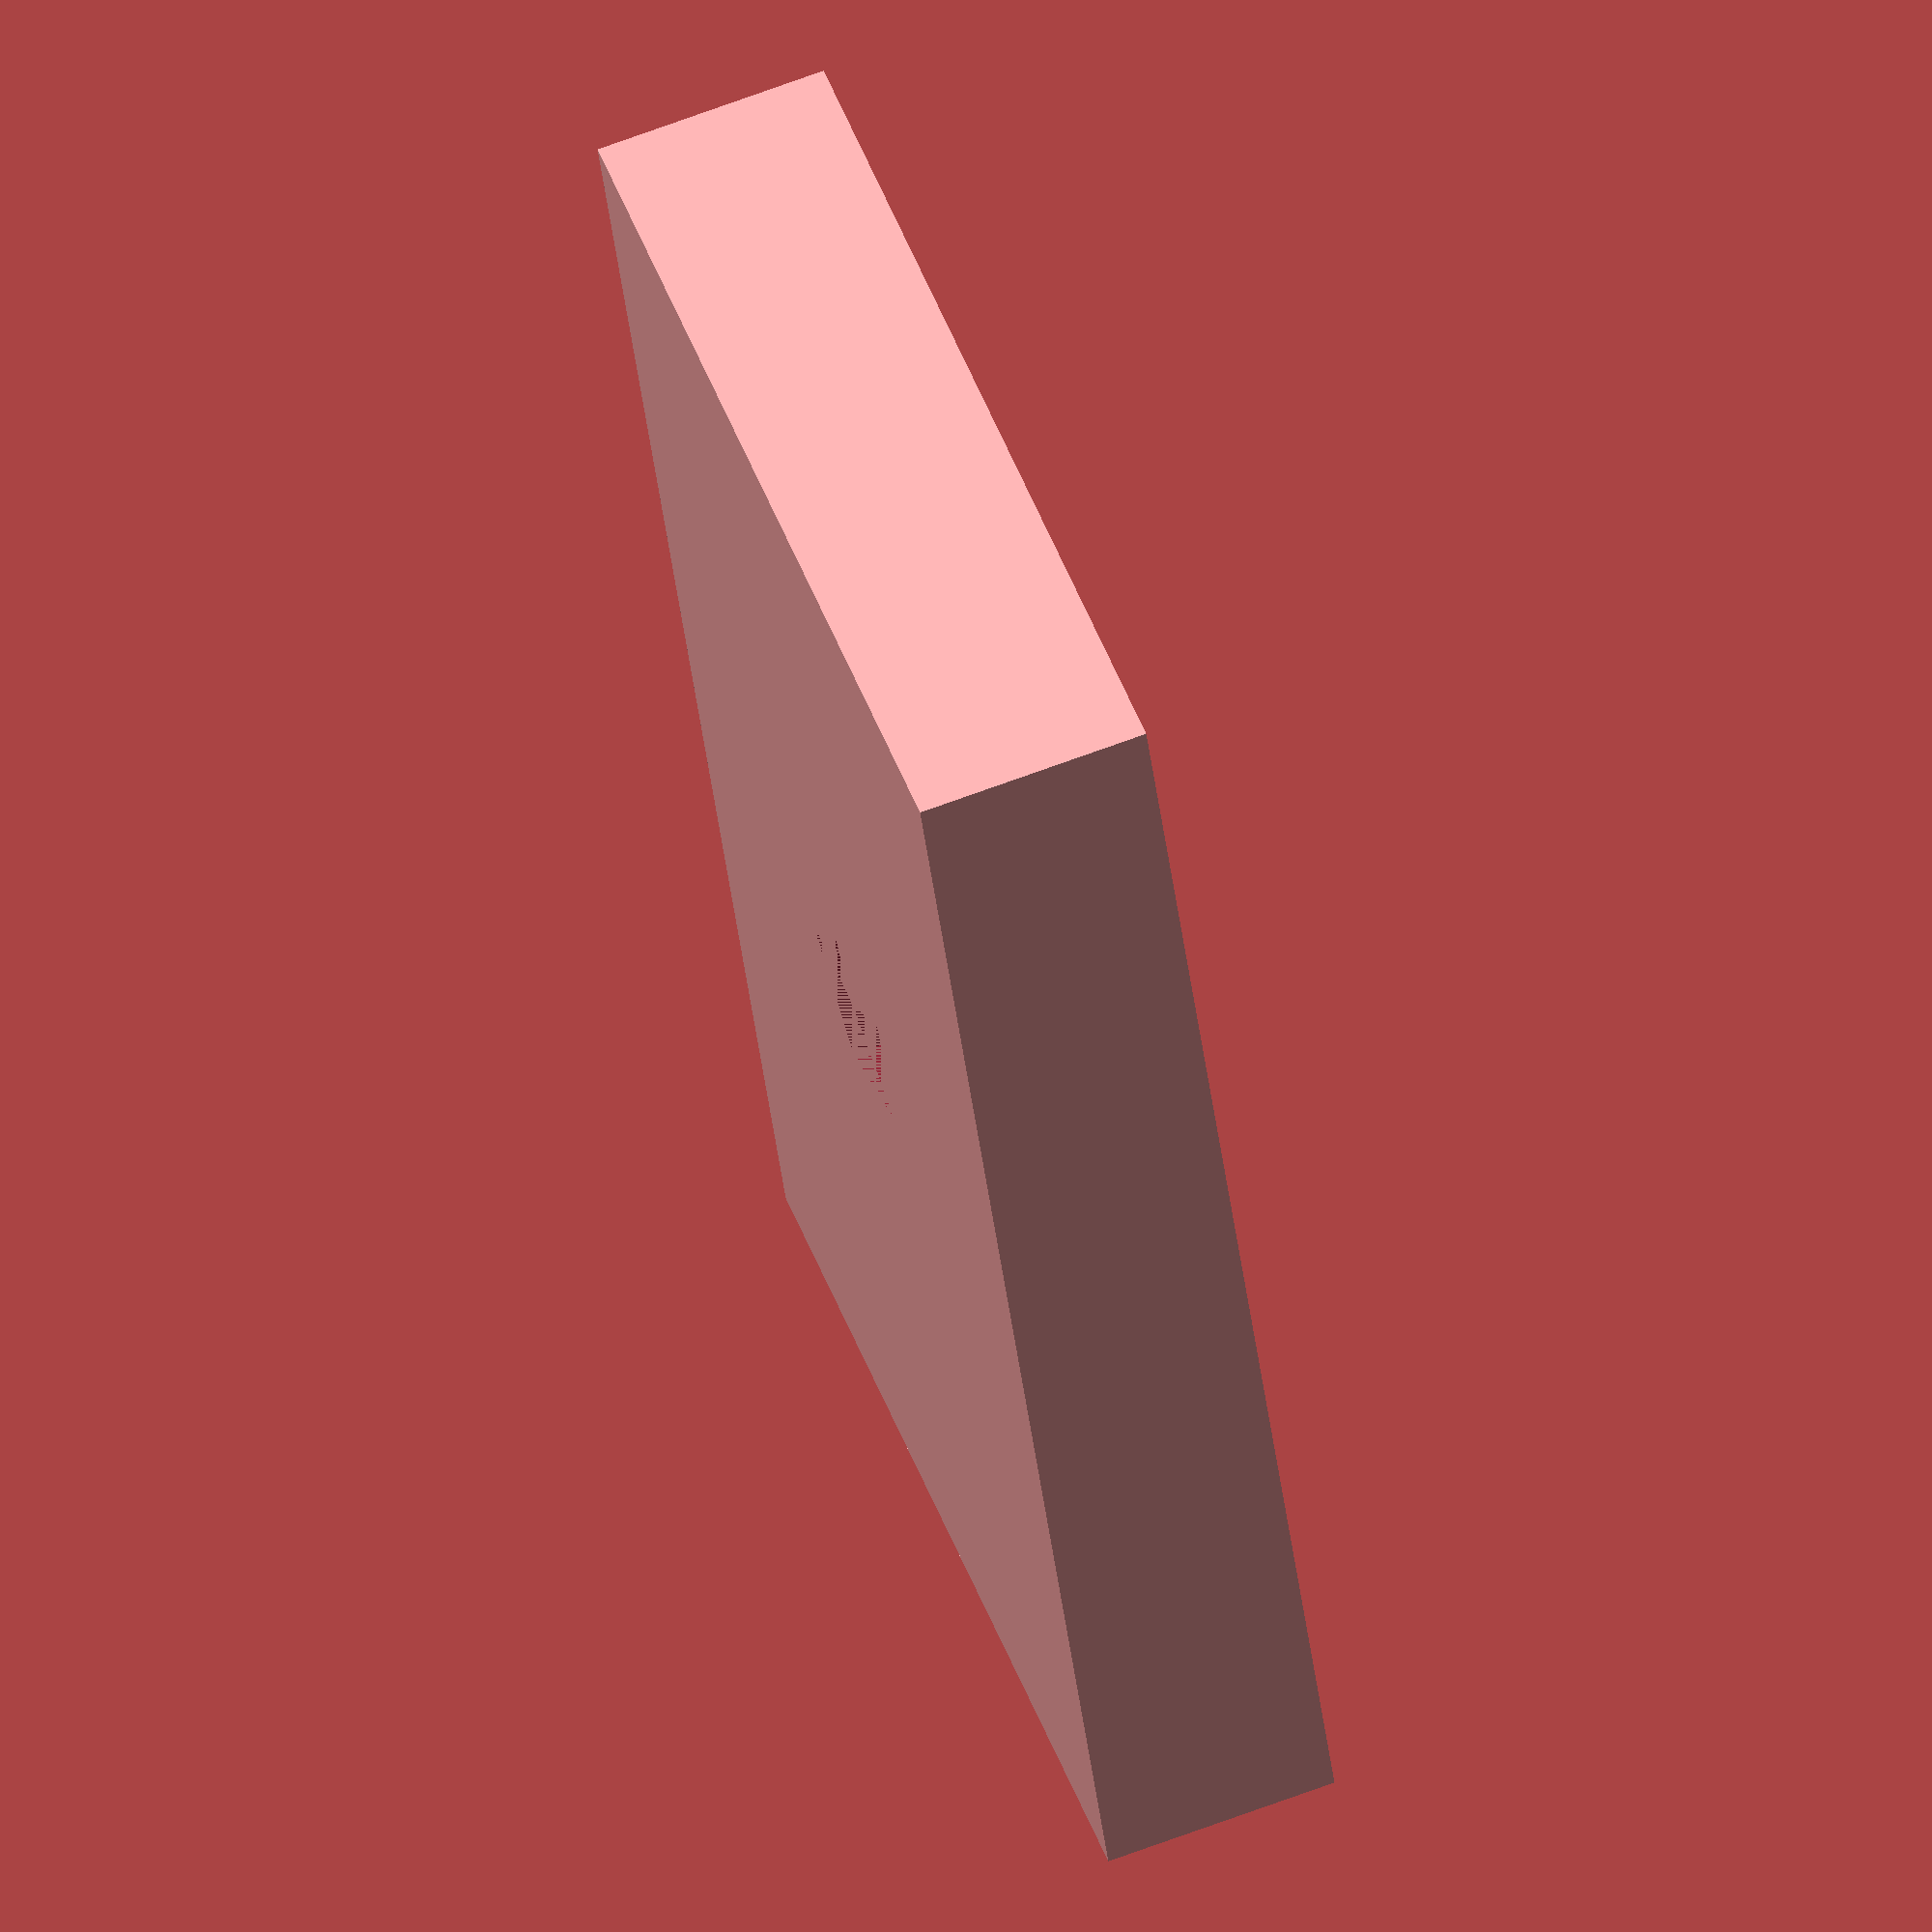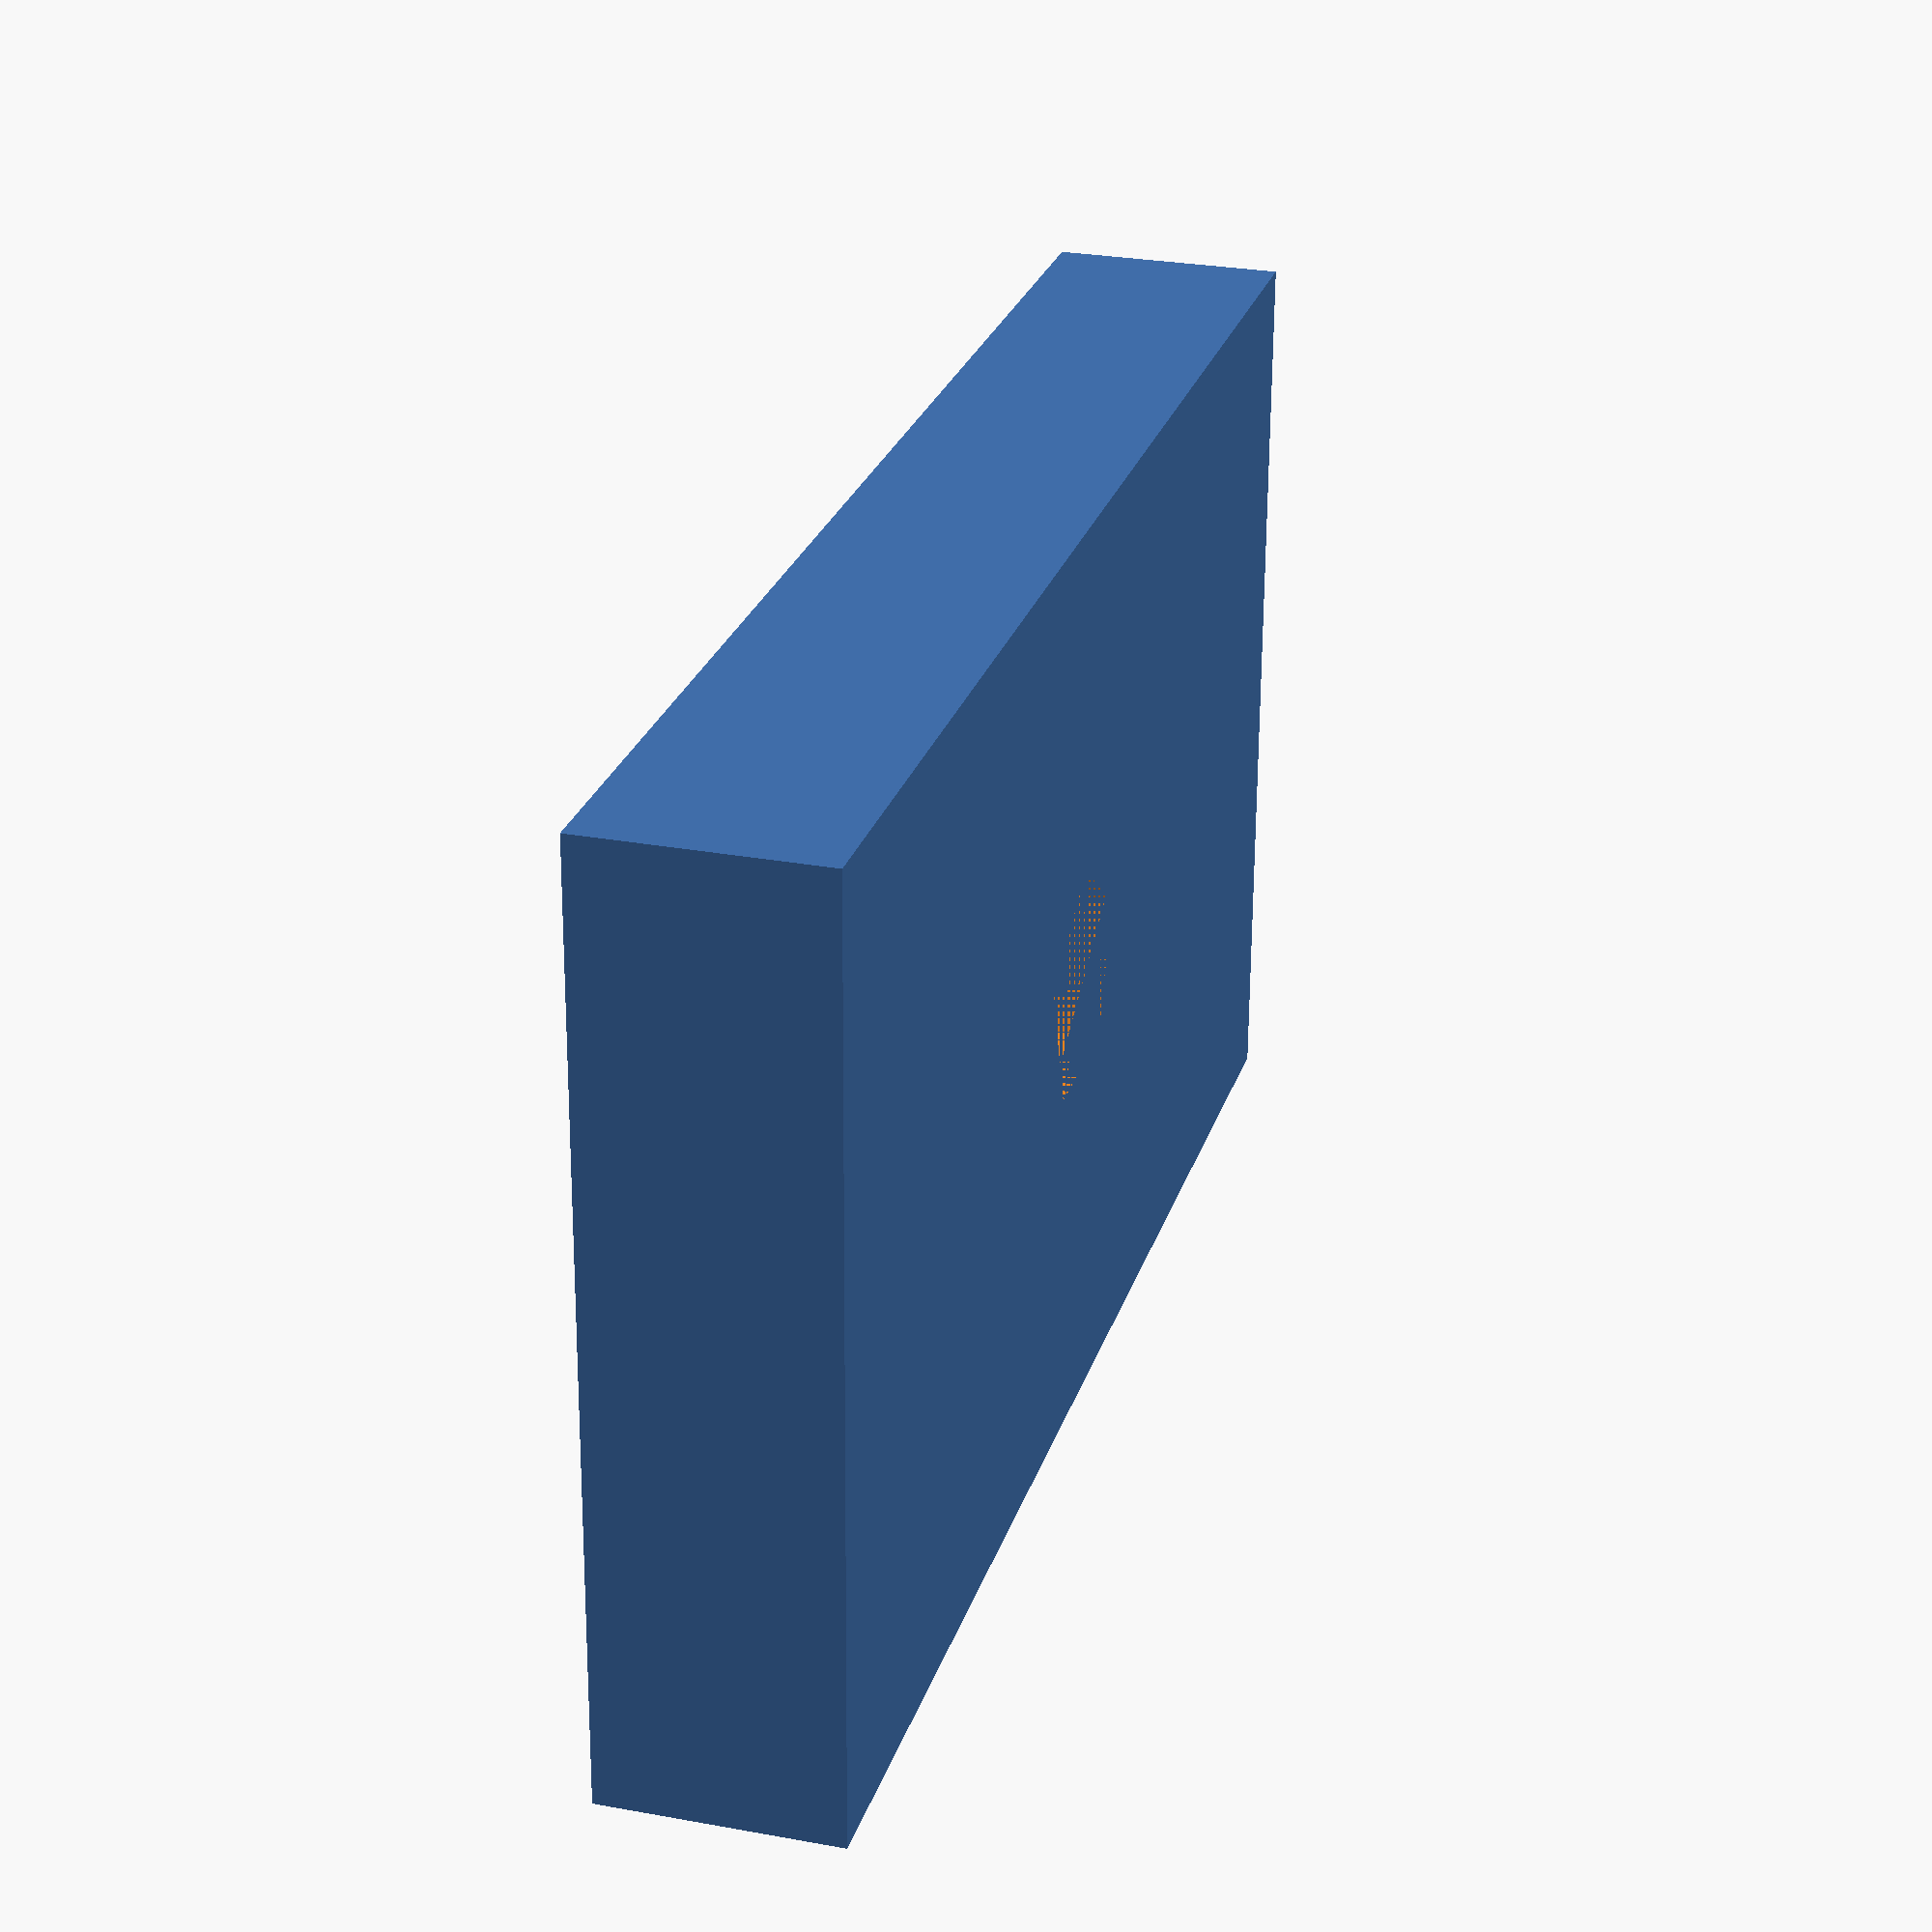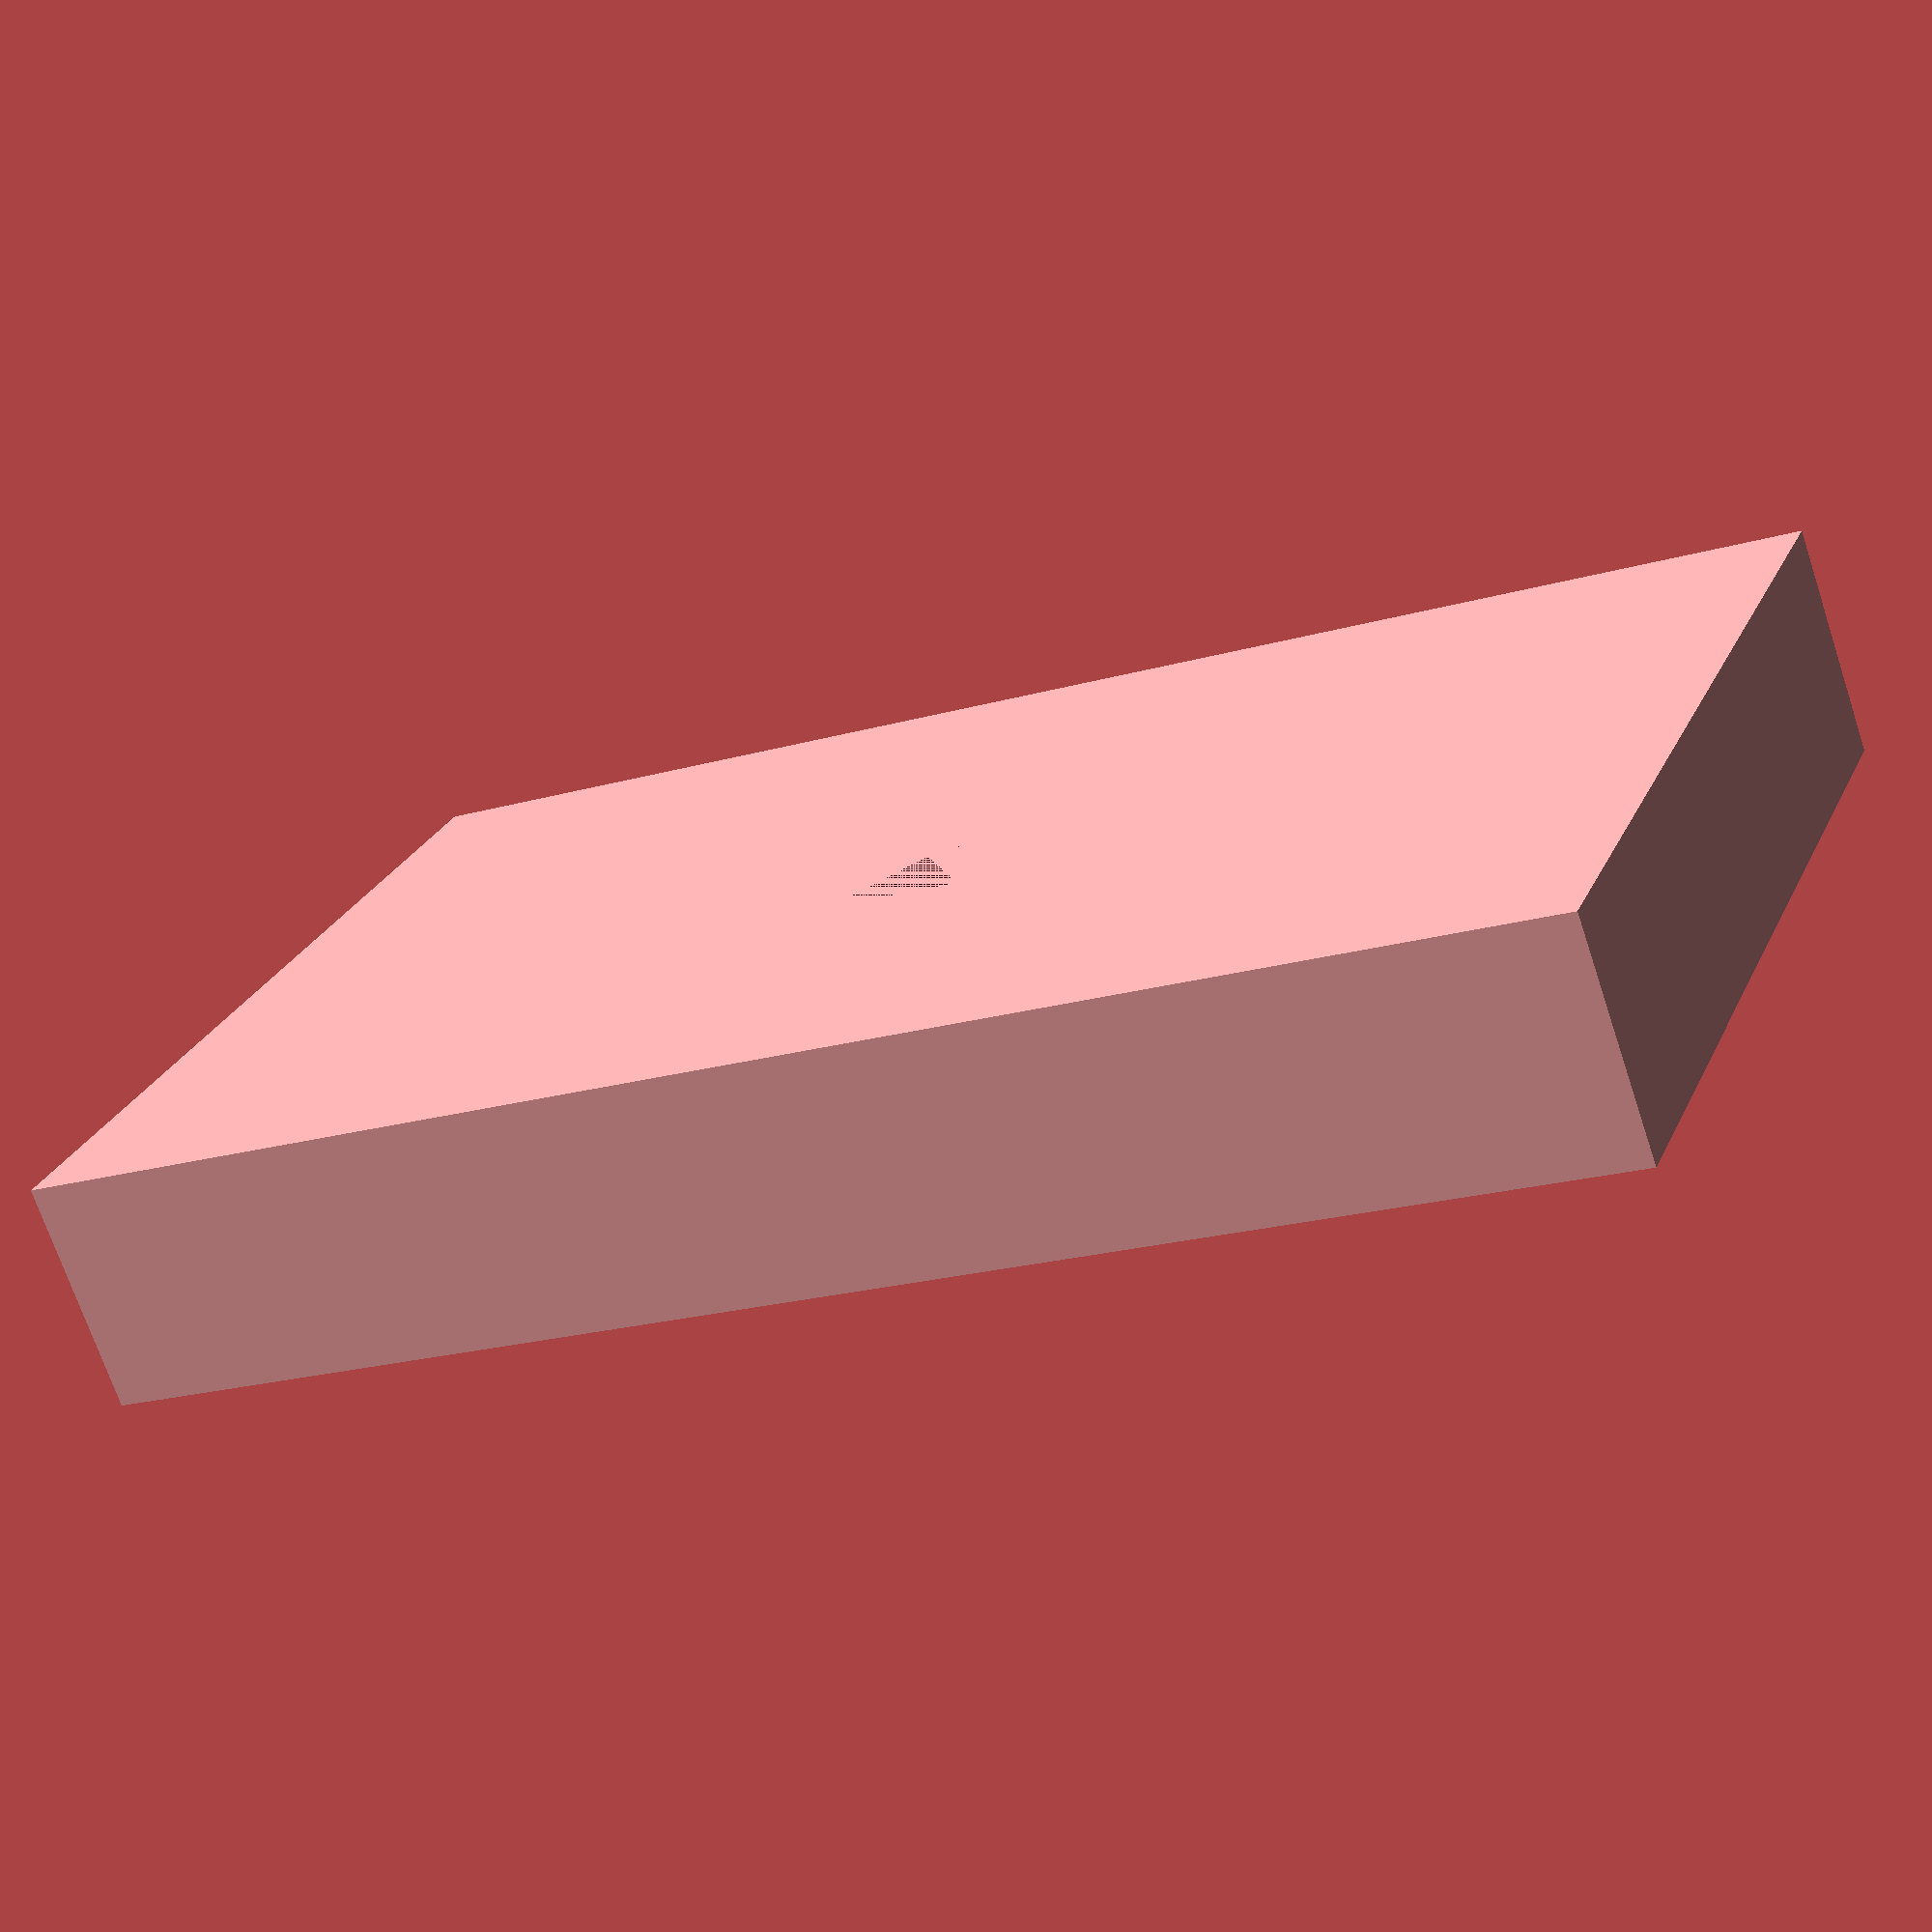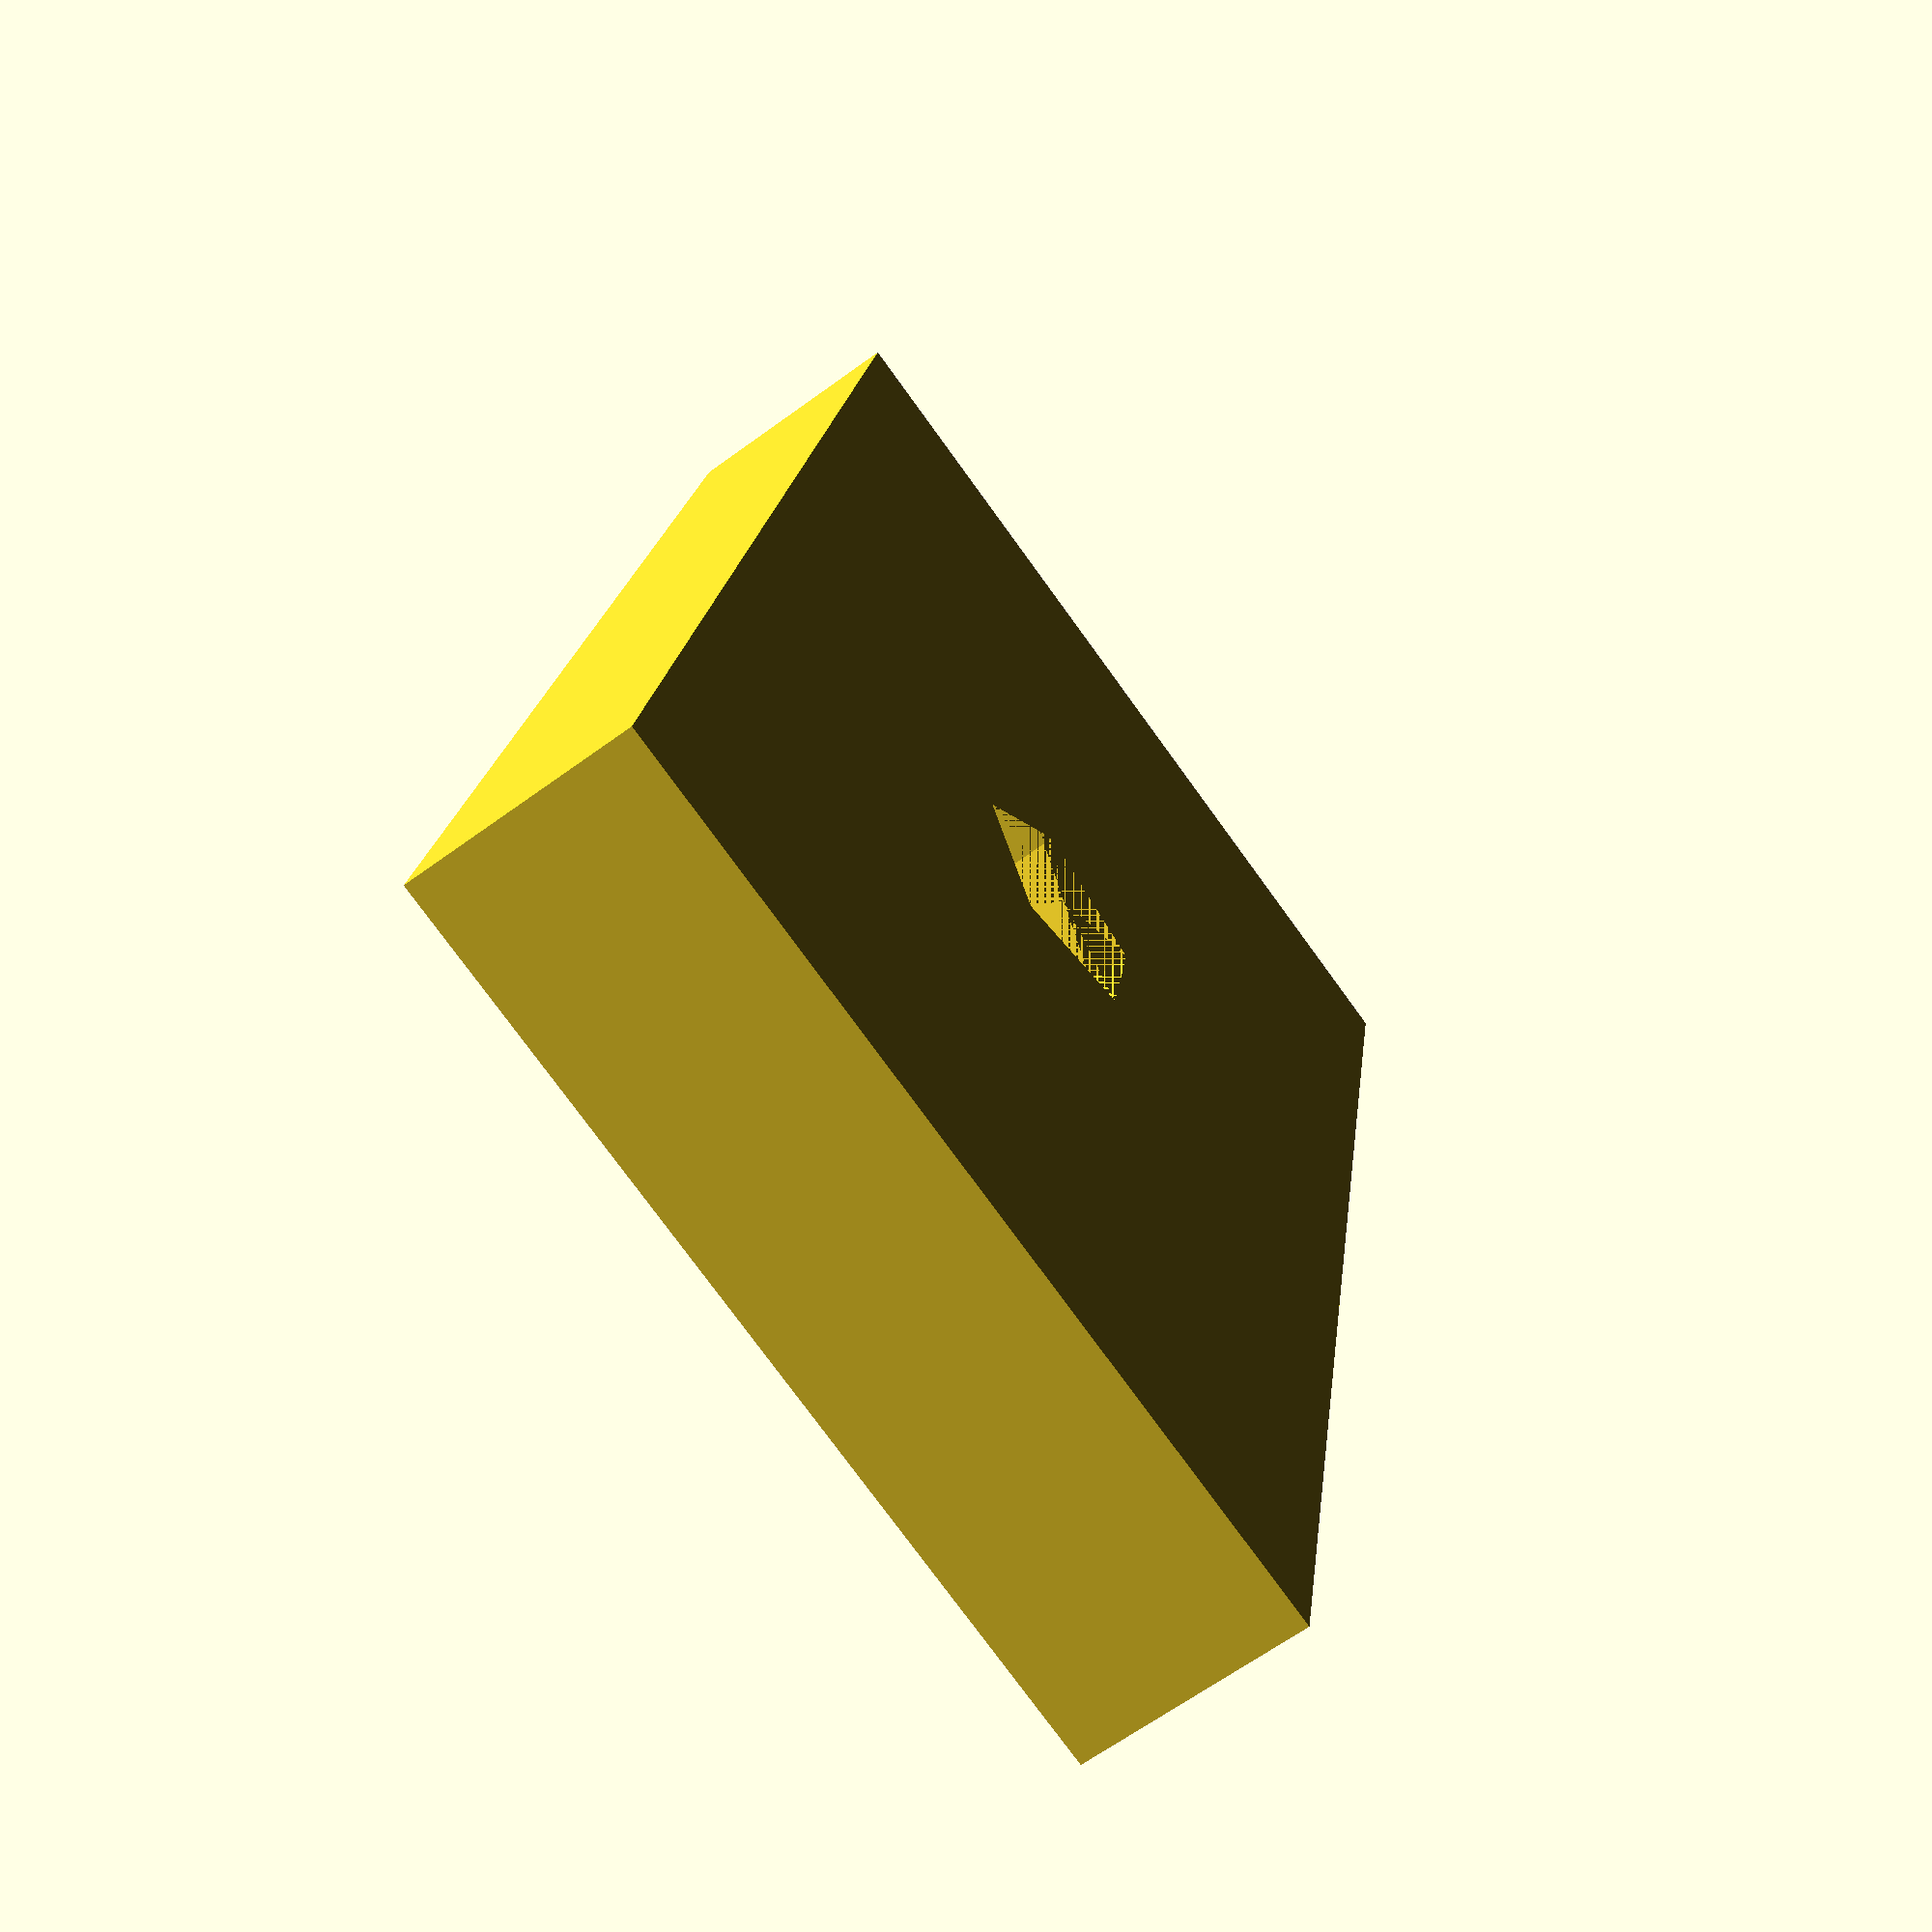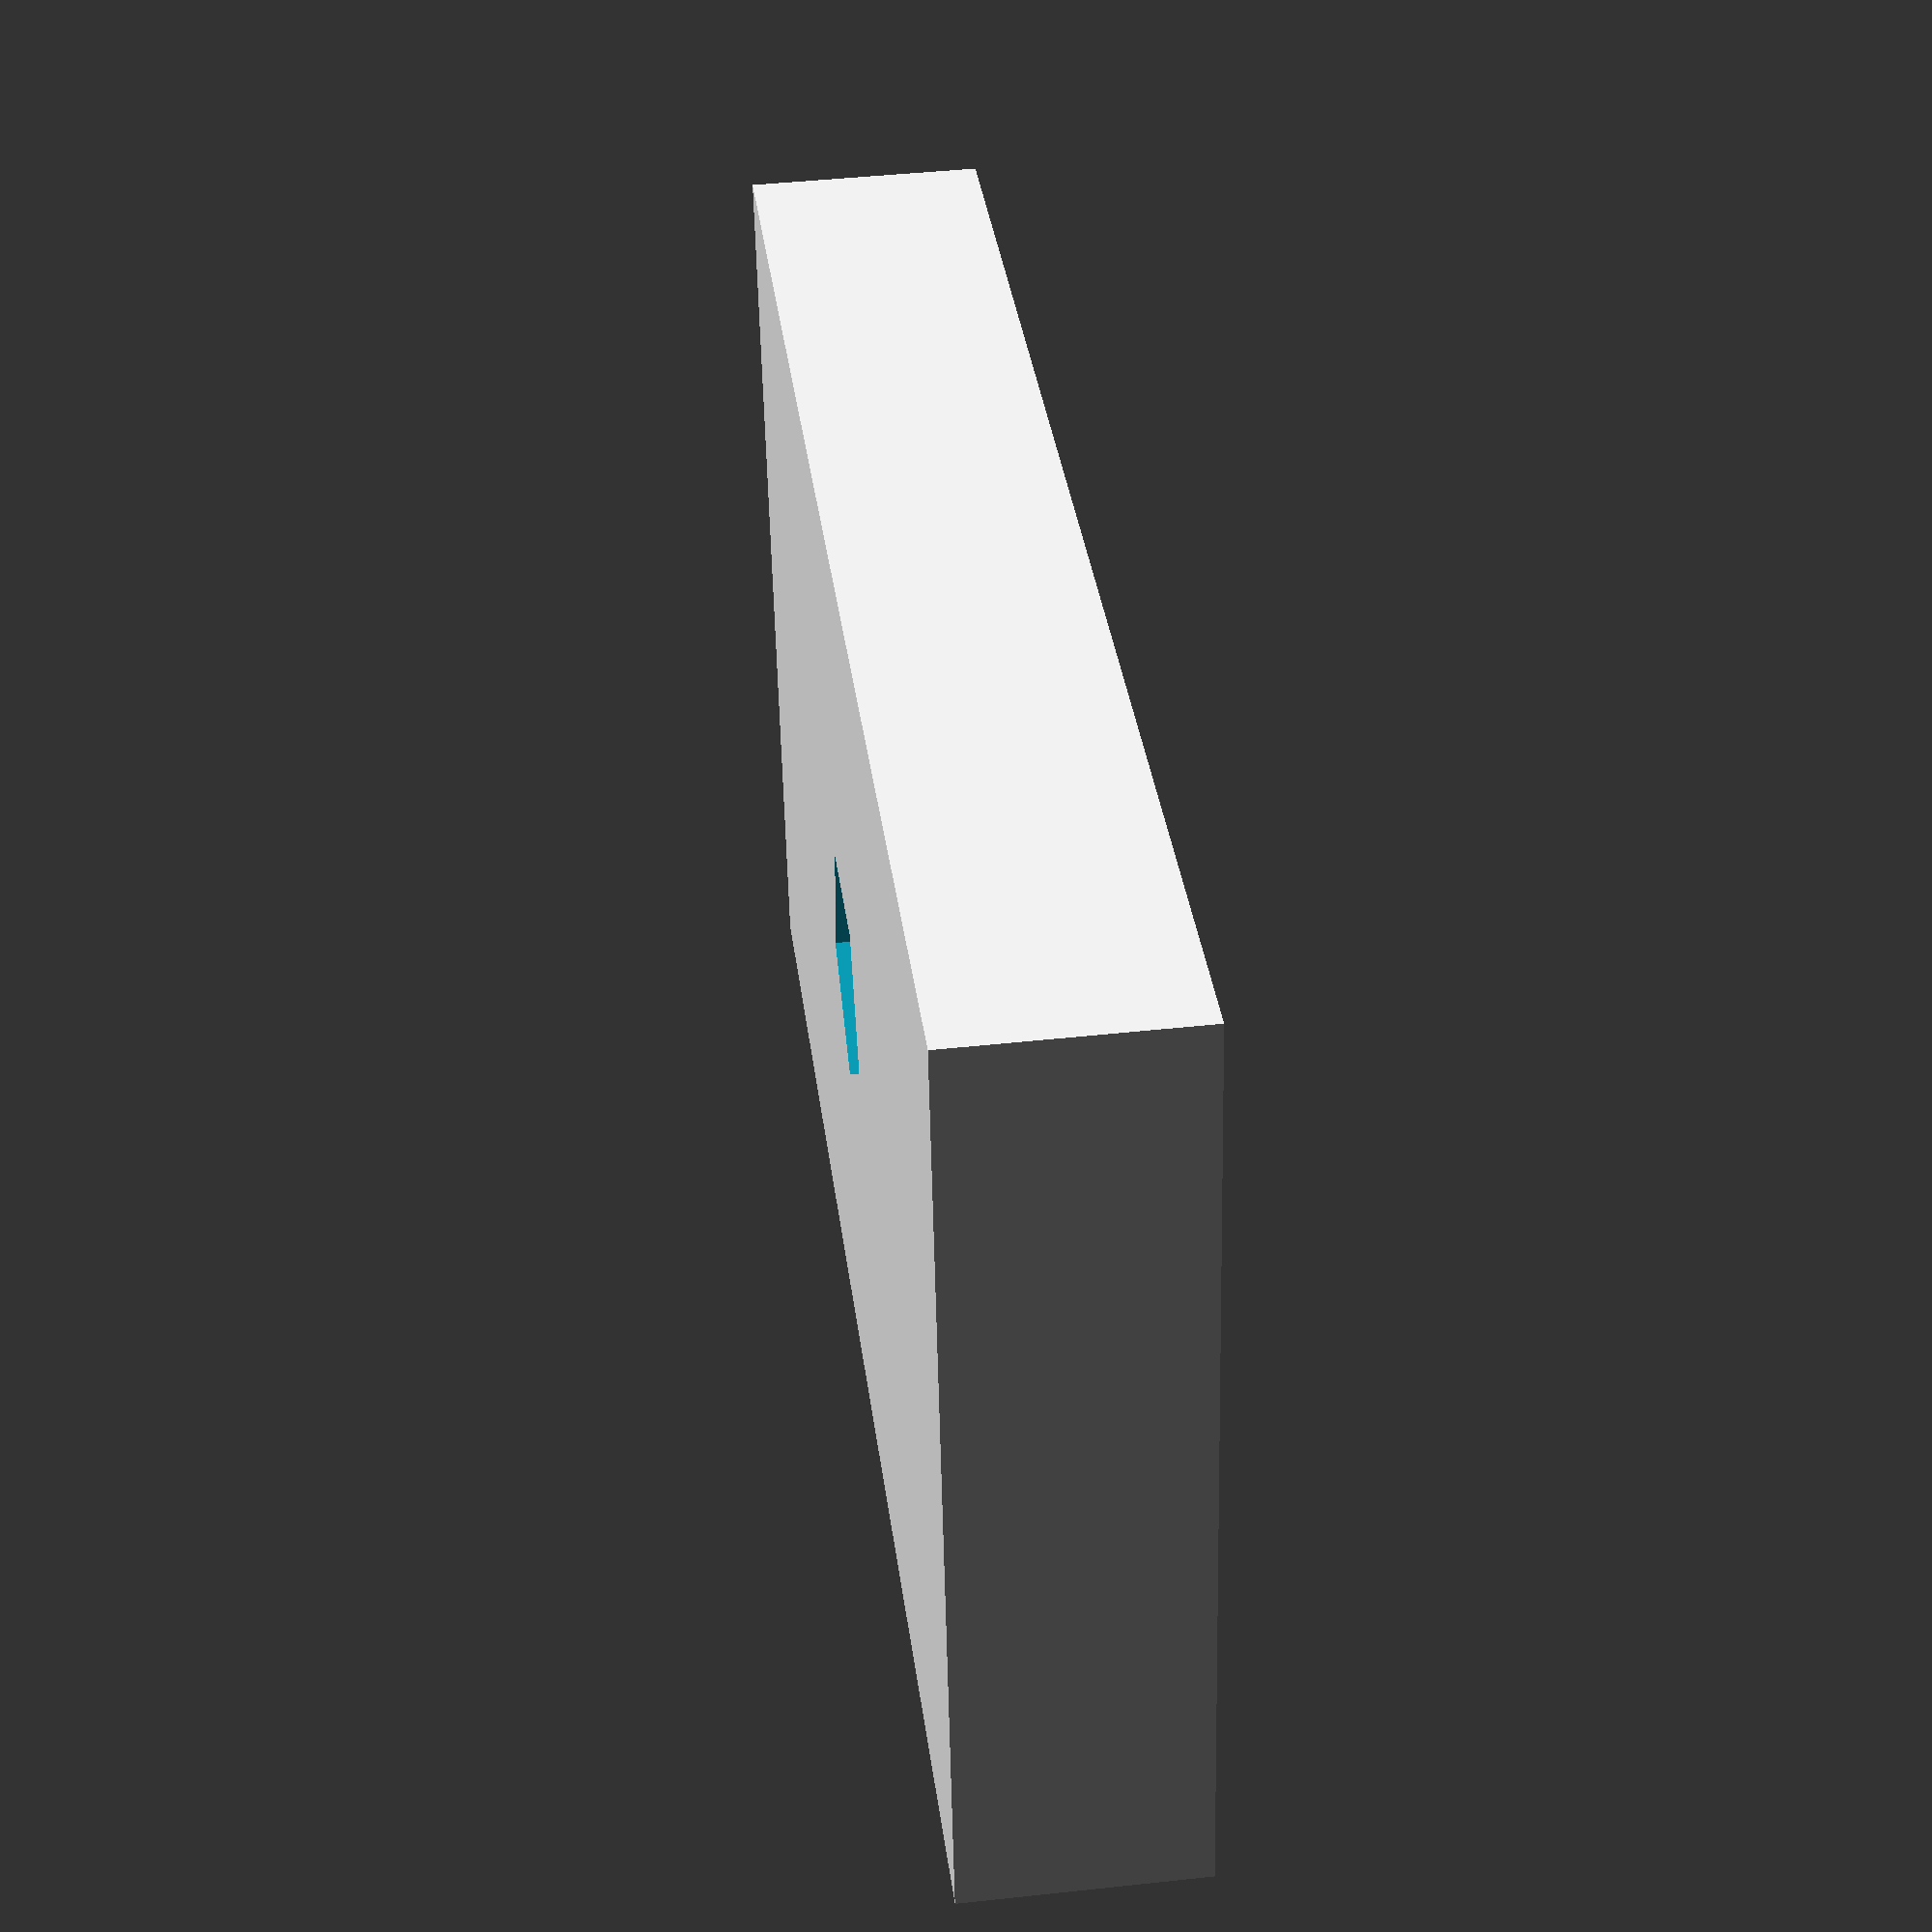
<openscad>


module switch_mount(
  platform_ht,
  platform_wid=12,
  platform_dep=20,
  ht1=8,
  diam1=1/4*25.4,
) {
    difference() {
        cube([platform_wid, platform_dep, platform_ht]);
        translate([platform_wid/2,platform_dep/2,0]) cylinder(ht1,d=platform_ht);
    }
}

switch_mount(3);
</openscad>
<views>
elev=112.8 azim=199.3 roll=290.7 proj=o view=solid
elev=152.5 azim=88.6 roll=74.2 proj=p view=solid
elev=71.4 azim=249.0 roll=198.4 proj=p view=solid
elev=63.5 azim=349.6 roll=126.6 proj=p view=solid
elev=315.5 azim=80.2 roll=82.8 proj=p view=solid
</views>
